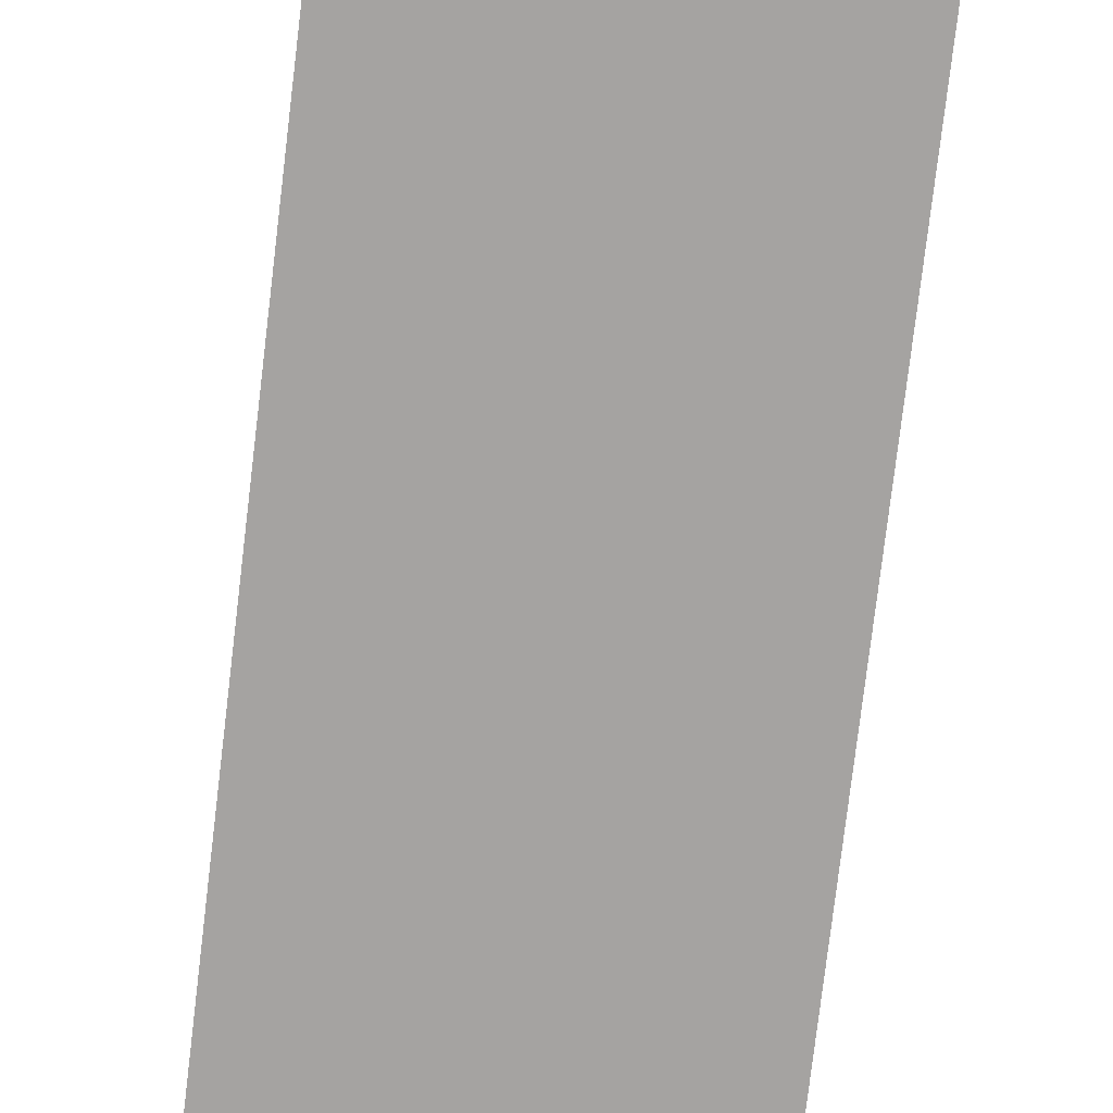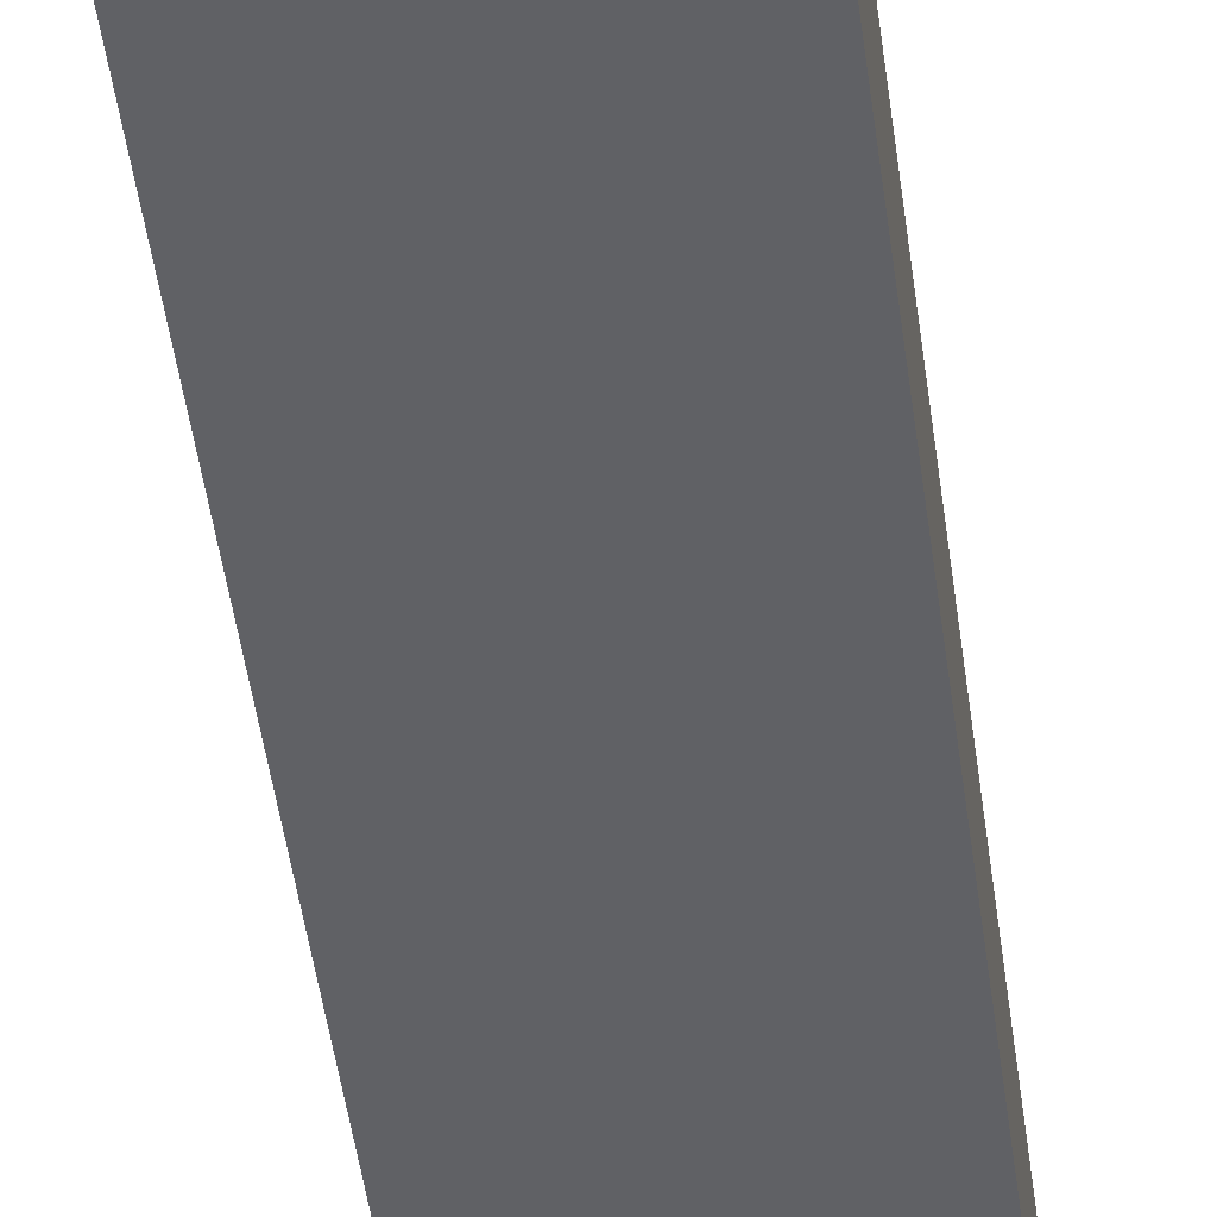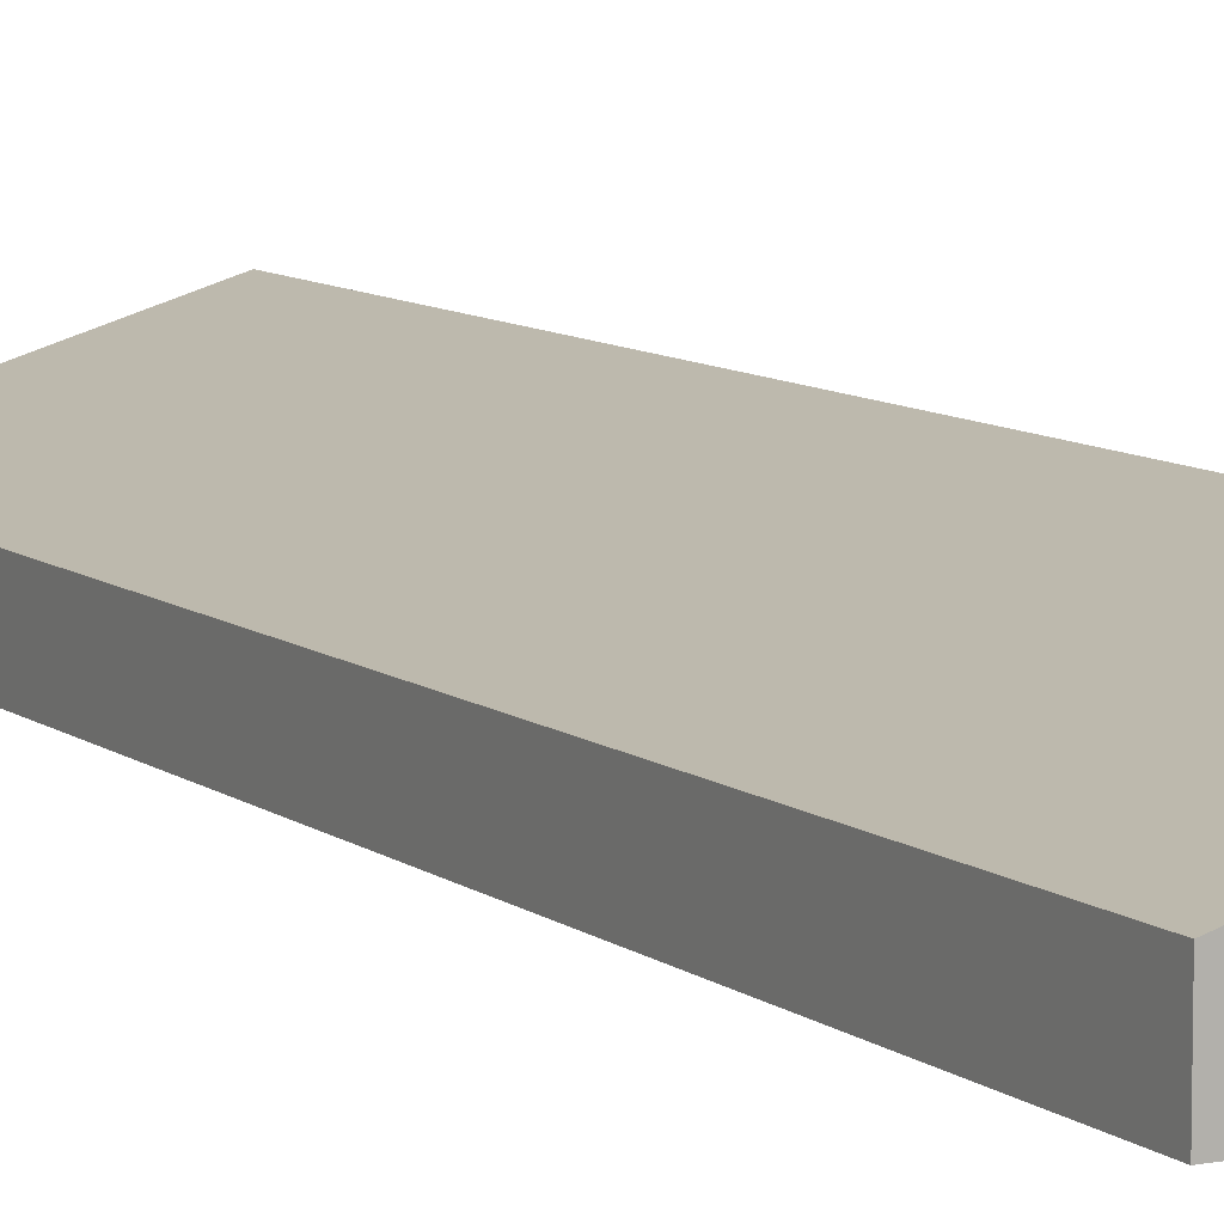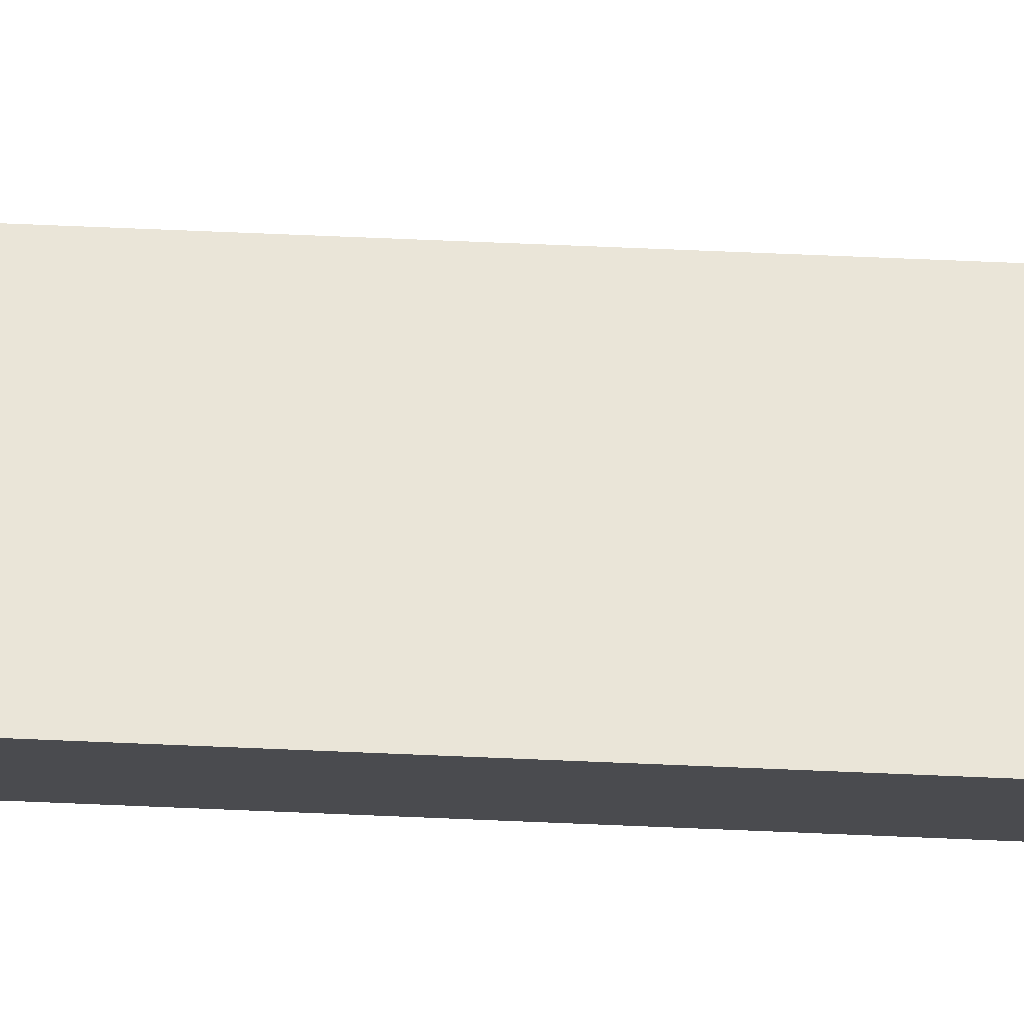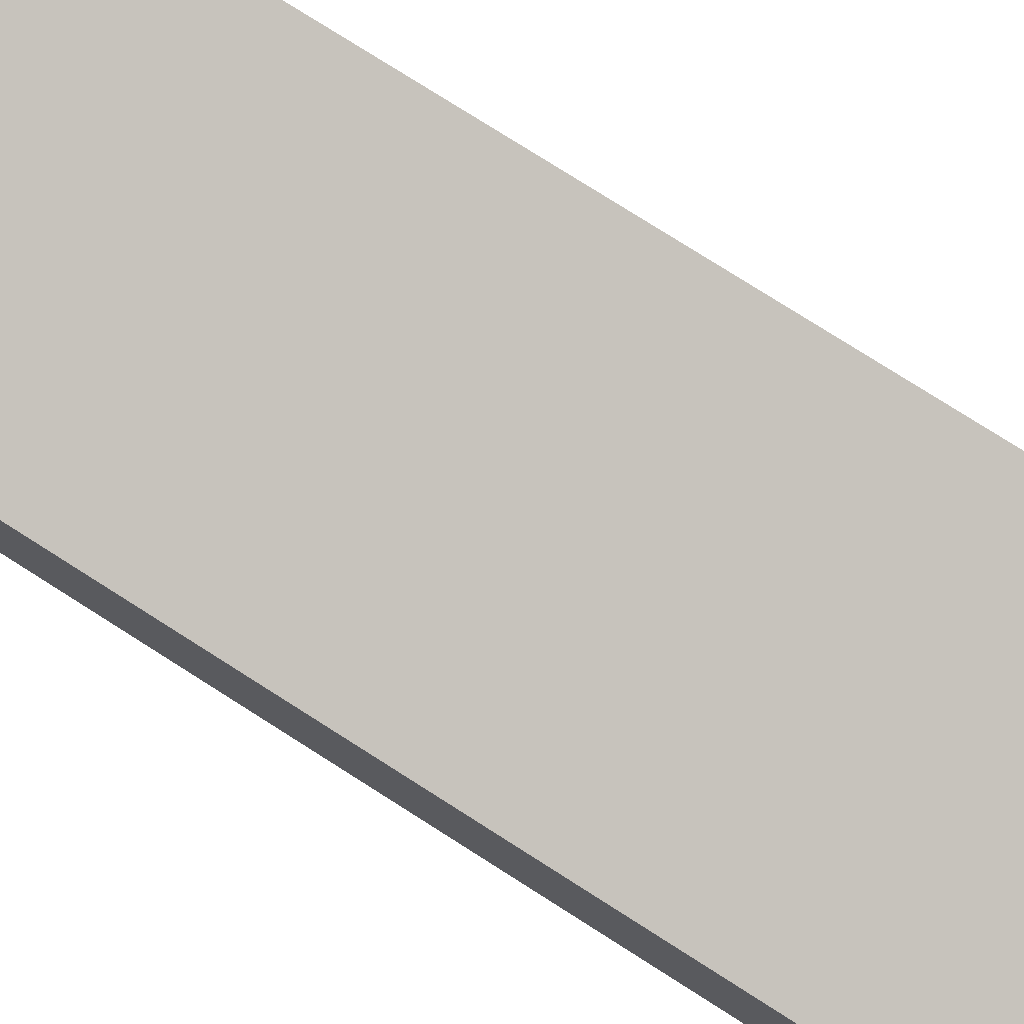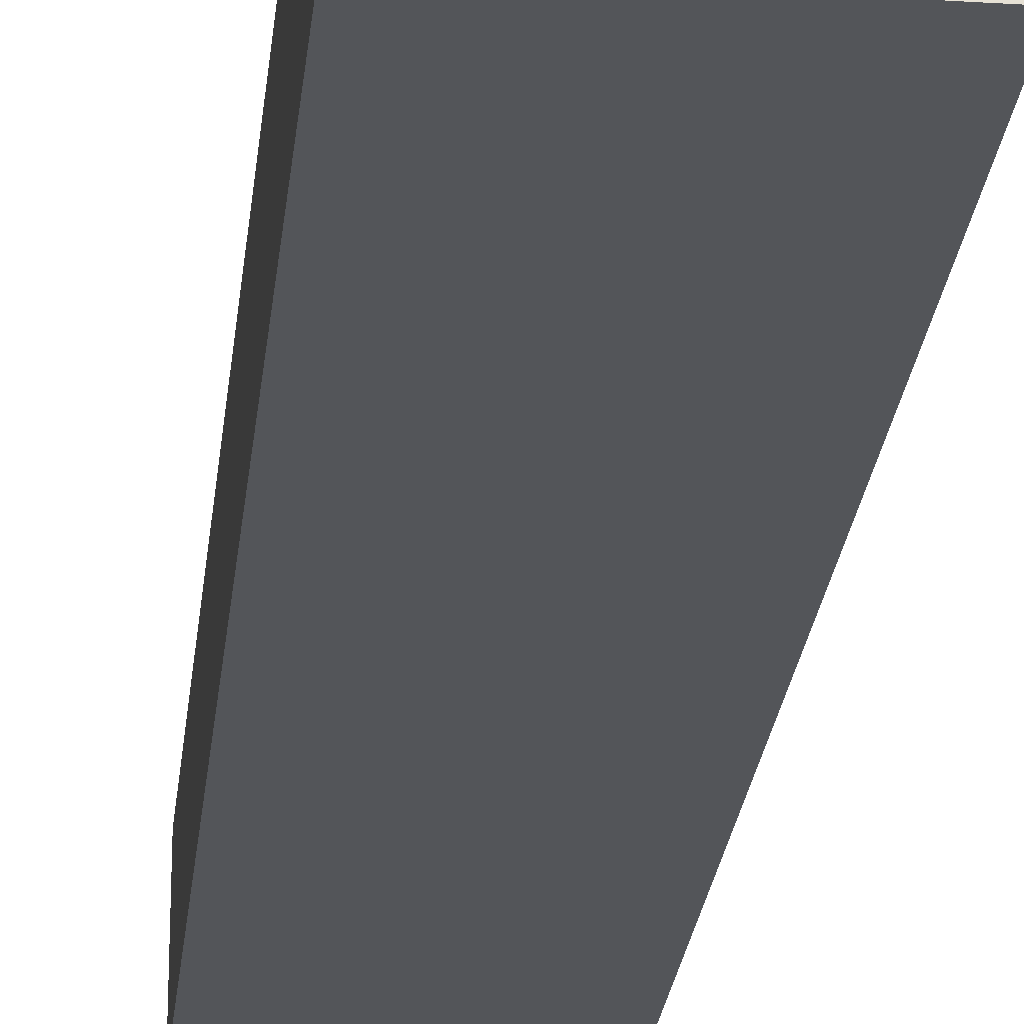
<metadata>
{"format":"obj","ext":"obj","renderer":"f3d","projection":"perspective","resolution":1024,"background":"white","views":[{"elev":-73.1,"azim":-3.6,"up":"+Y"},{"elev":-49.6,"azim":-169.2,"up":"+Y"},{"elev":8.8,"azim":155.1,"up":"+Y"},{"elev":75.7,"azim":-84.6,"up":"+Y"},{"elev":73.4,"azim":126.0,"up":"+Y"},{"elev":-24.4,"azim":-2.8,"up":"+Y"}]}
</metadata>
<code>
v  0 3.59 2.198e-16
v  8.102 1.692 29.93
v  6.481 1.692 -0.347
v  1.62 3.59 30.27
v  8.102 -1.832e-15 29.93
v  6.481 2.125e-17 -0.347
v  0 0 0
v  1.62 -1.854e-15 30.27
g defaultobject
f 1 2 3
f 2 1 4
f 5 3 2
f 3 5 6
f 3 7 1
f 7 3 6
f 7 4 1
f 4 7 8
f 8 2 4
f 2 8 5
f 8 6 5
f 6 8 7

</code>
